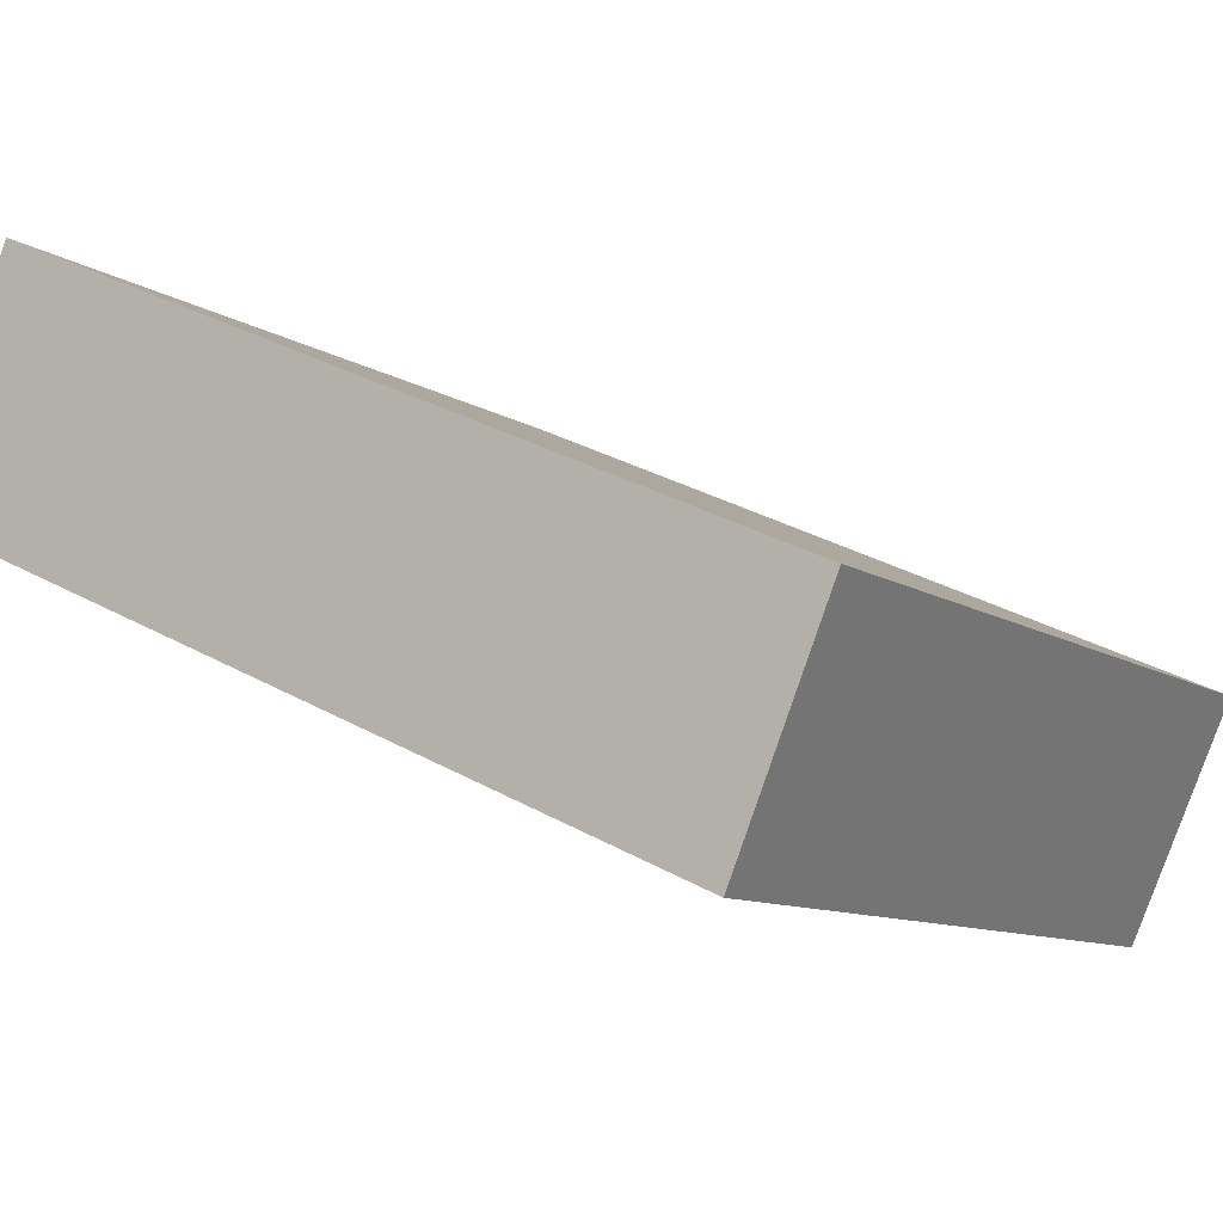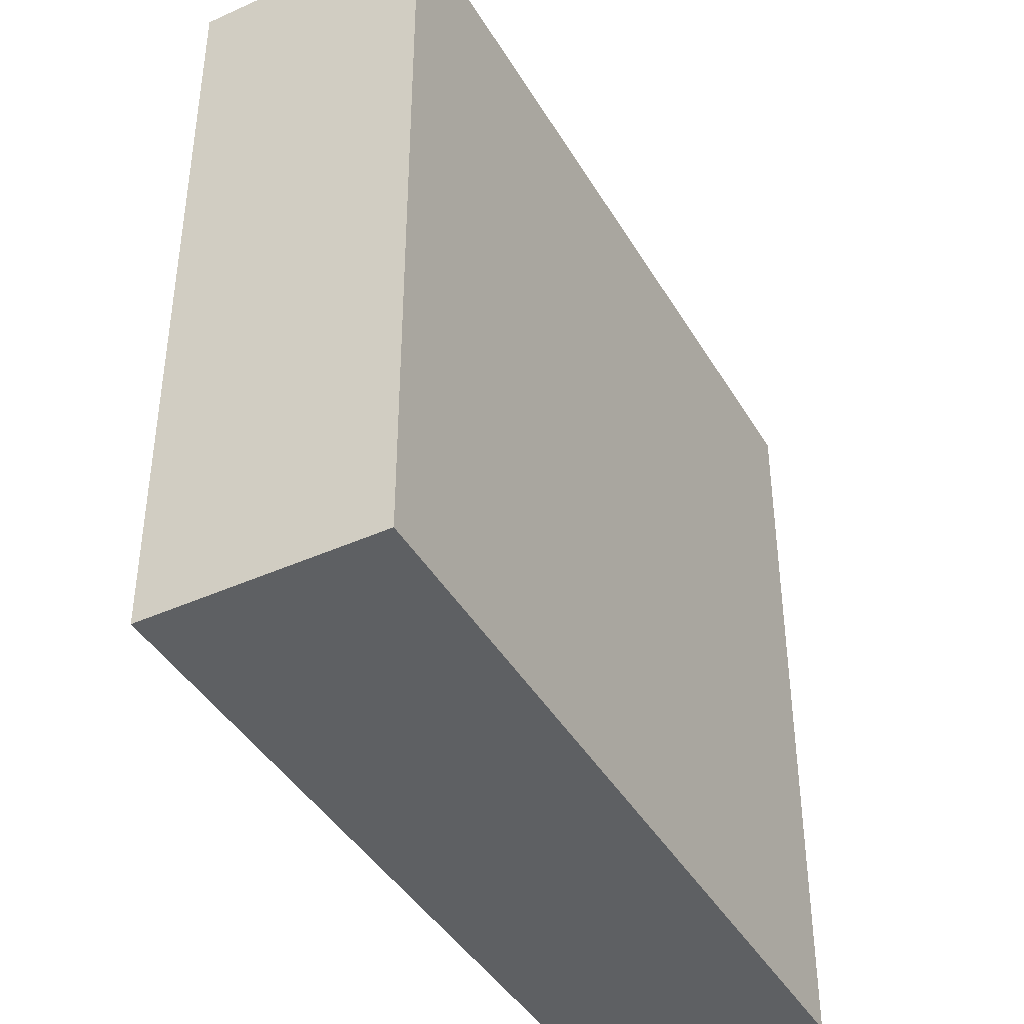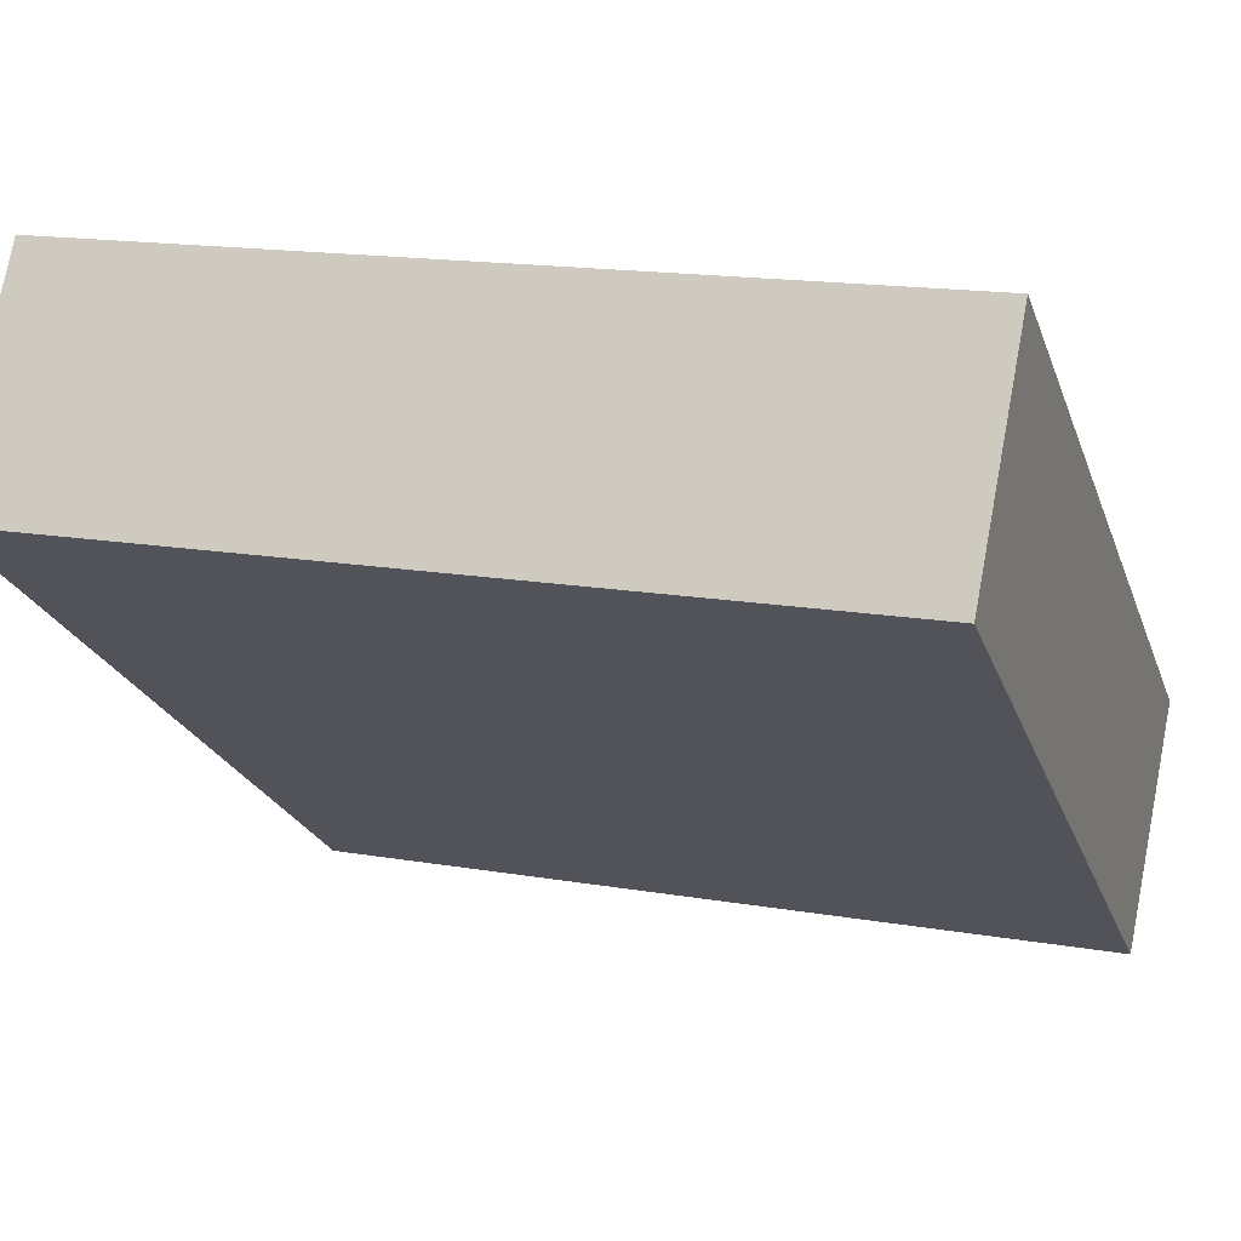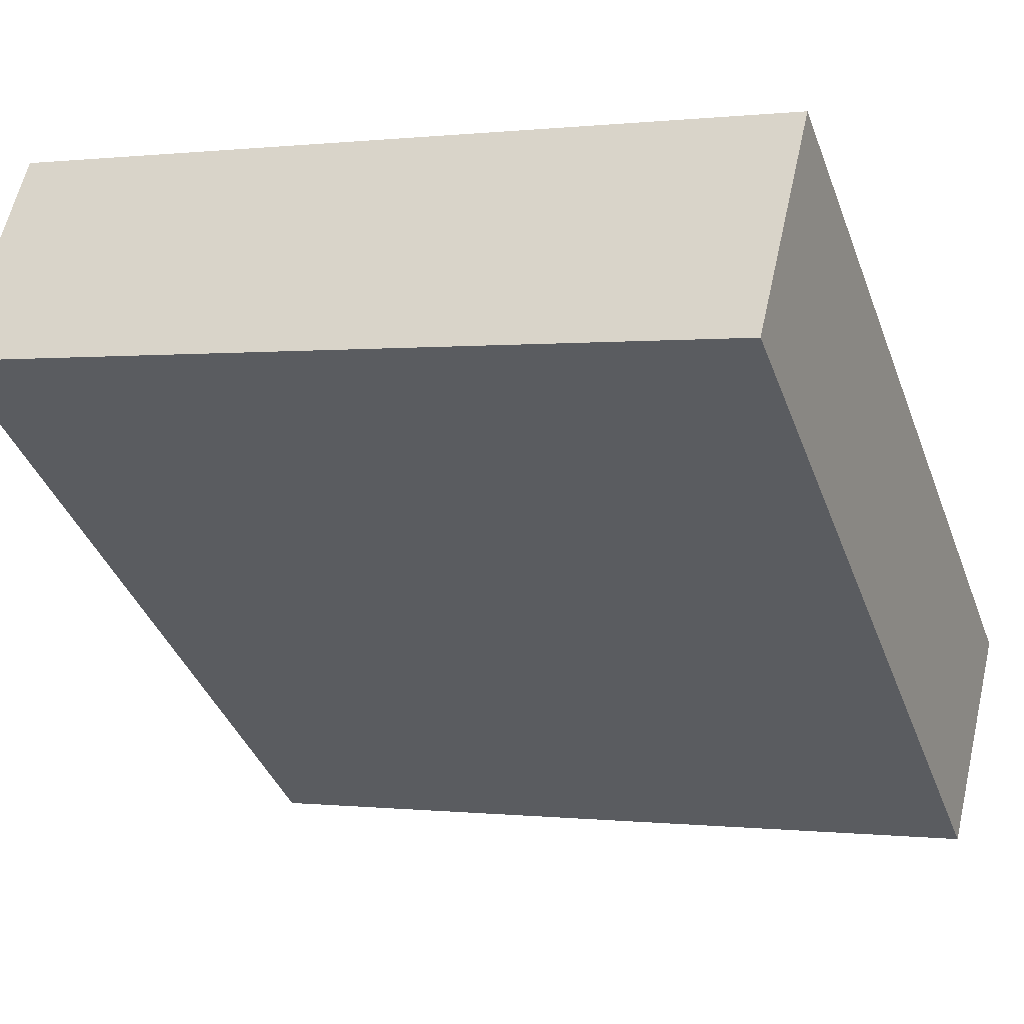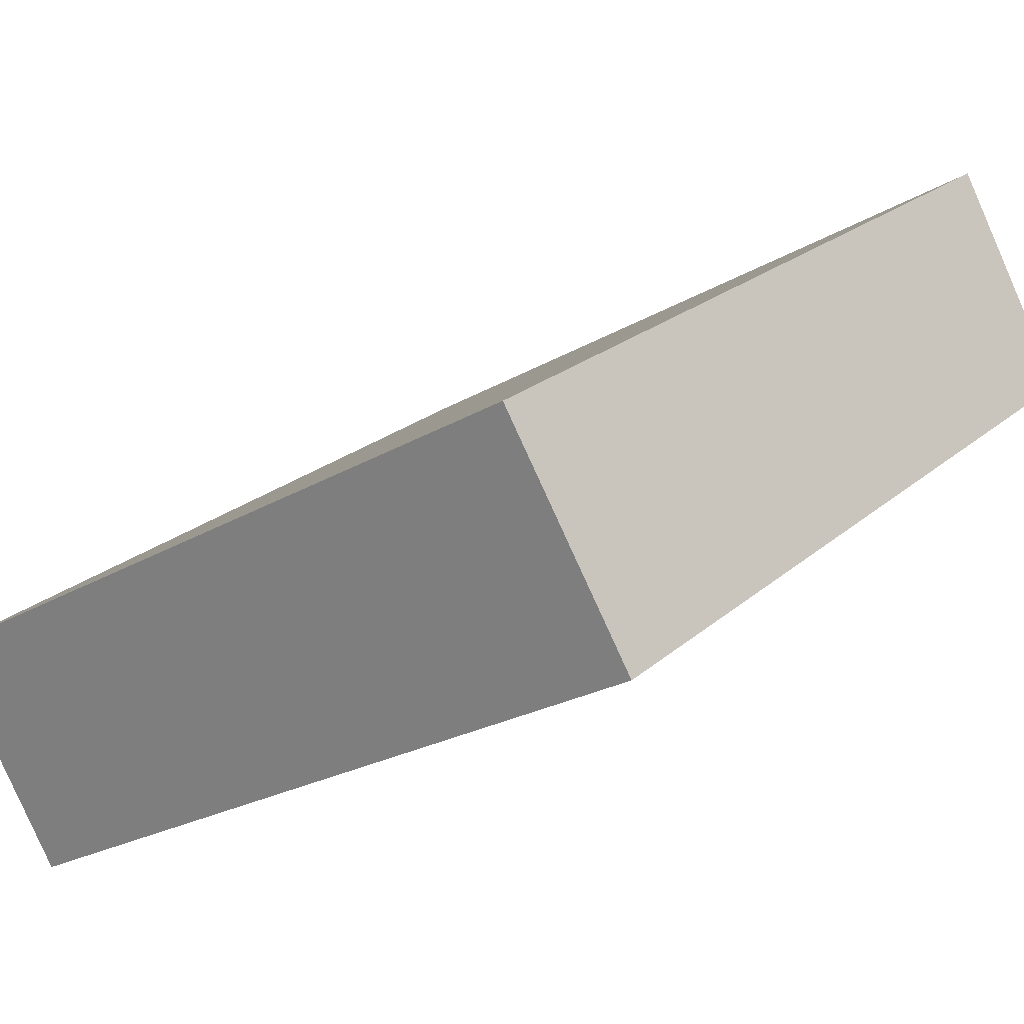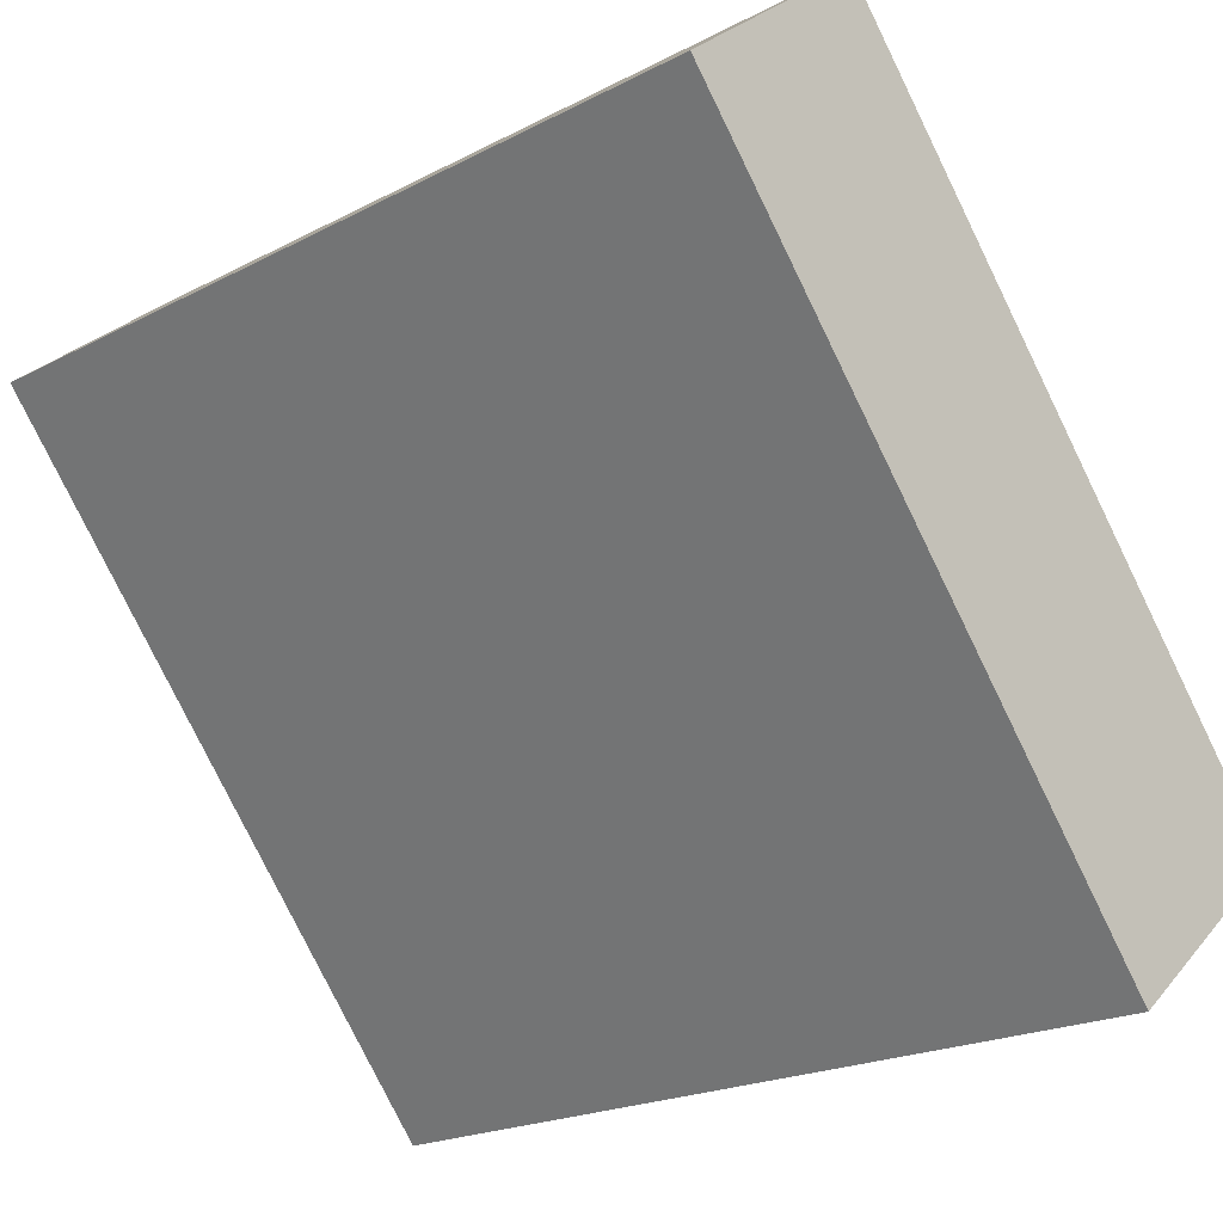
<metadata>
{"format":"obj","ext":"obj","renderer":"f3d","projection":"perspective","resolution":1024,"background":"white","views":[{"elev":33.7,"azim":127.1,"up":"+Z"},{"elev":-42.5,"azim":-97.6,"up":"+Y"},{"elev":15.7,"azim":110.1,"up":"+Z"},{"elev":0.1,"azim":113.9,"up":"+Z"},{"elev":-23.1,"azim":-44.5,"up":"+Z"},{"elev":-79.5,"azim":-153.9,"up":"+Z"}]}
</metadata>
<code>
v  0 6.157 3.77e-16
v  6.208 6.157 2.225
v  1.112 6.157 -1.534
v  5.221 6.157 3.785
v  6.208 -1.362e-16 2.225
v  1.112 9.393e-17 -1.534
v  0 0 0
v  5.221 -2.318e-16 3.785
g defaultobject
f 1 2 3
f 2 1 4
f 5 3 2
f 3 5 6
f 6 1 3
f 1 6 7
f 7 4 1
f 4 7 8
f 8 2 4
f 2 8 5
f 5 7 6
f 7 5 8

</code>
